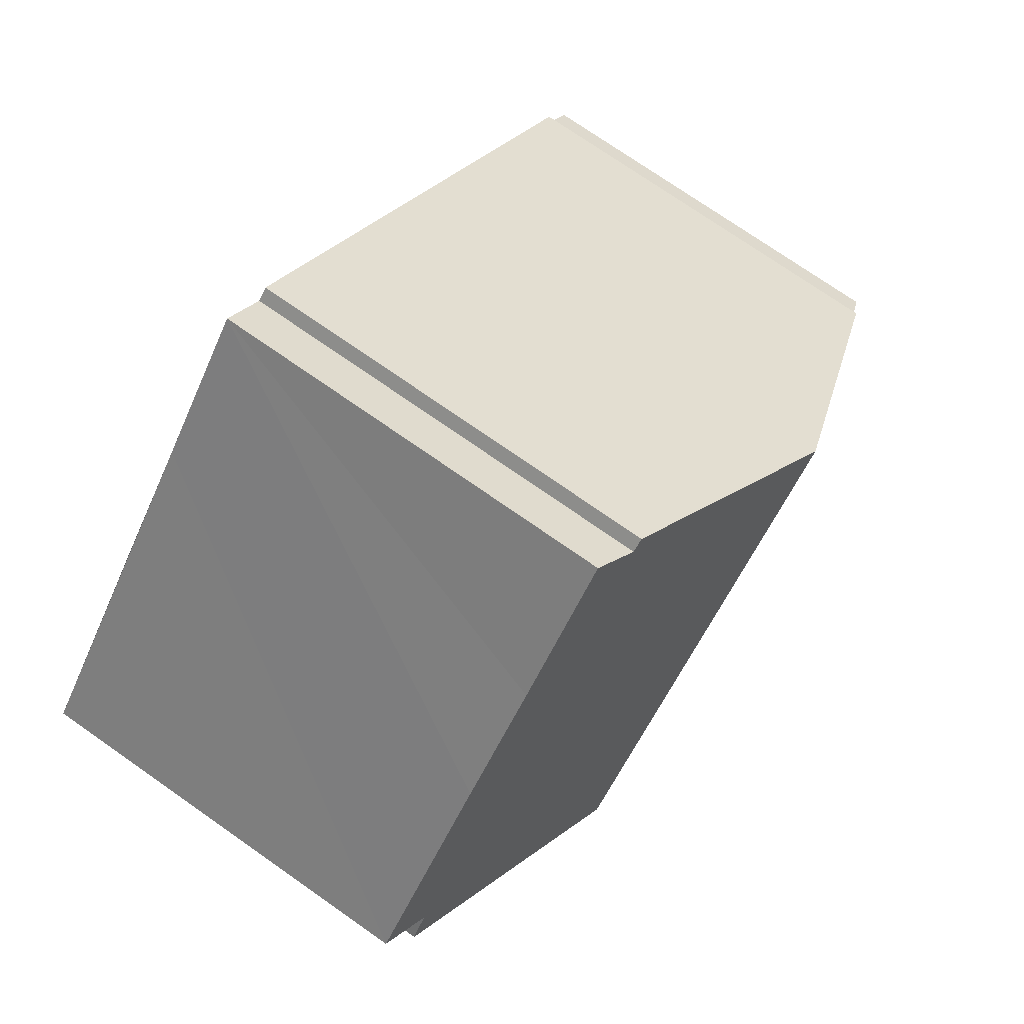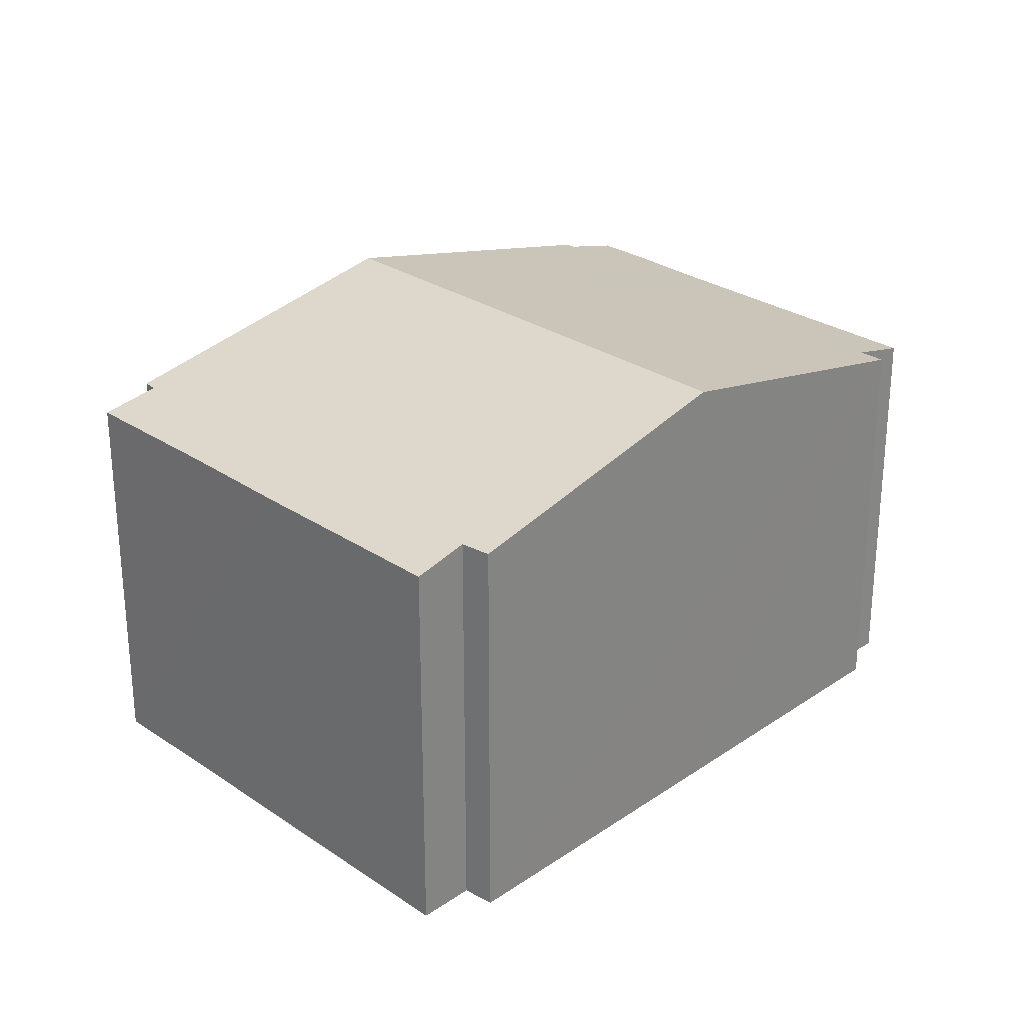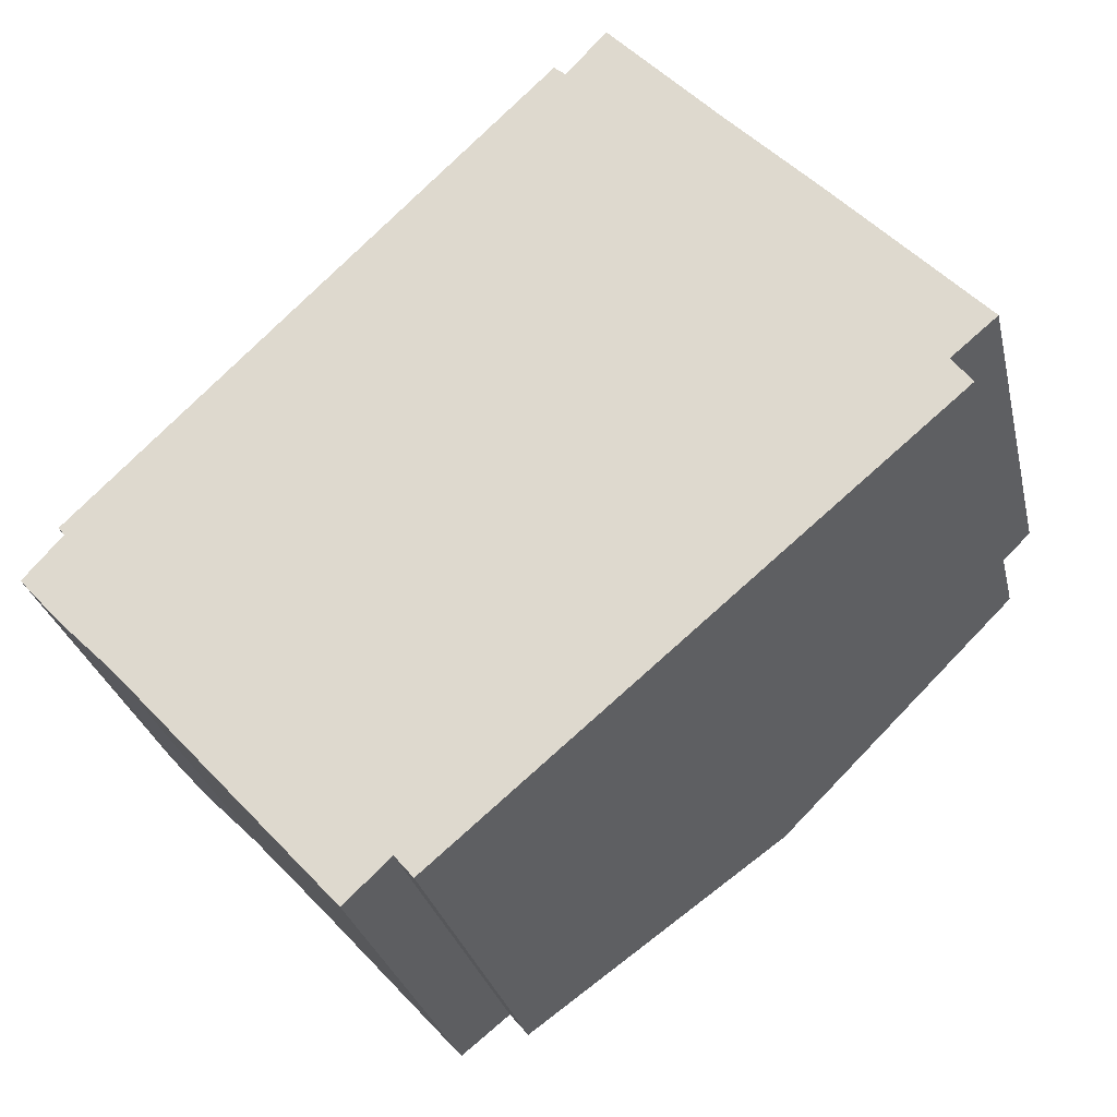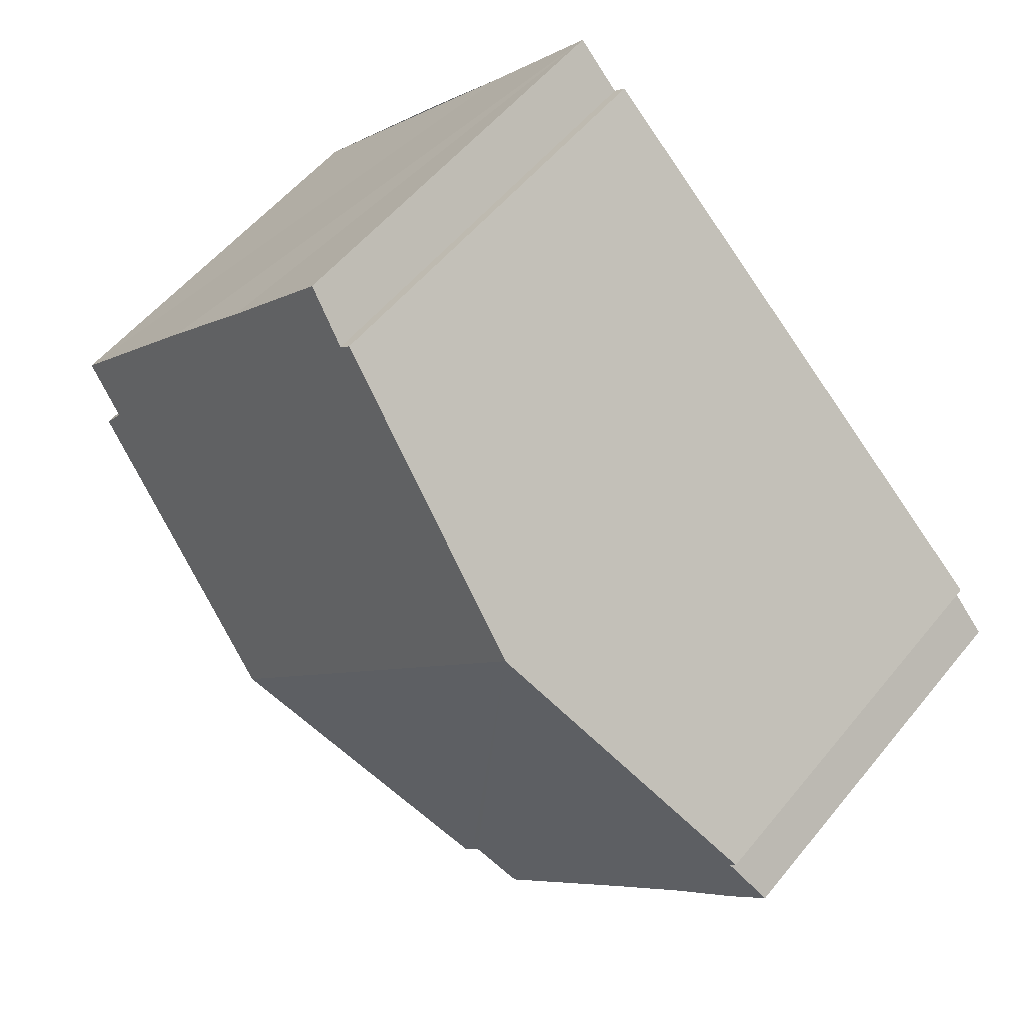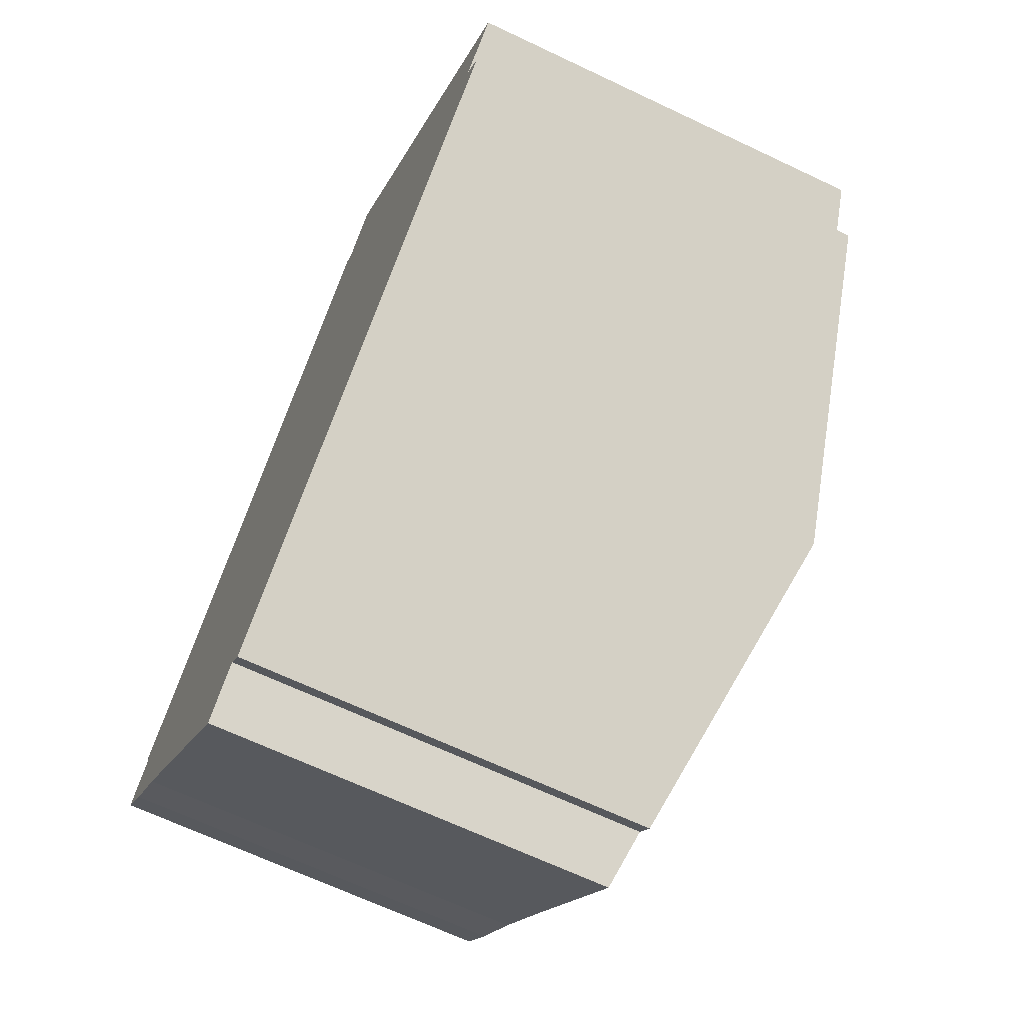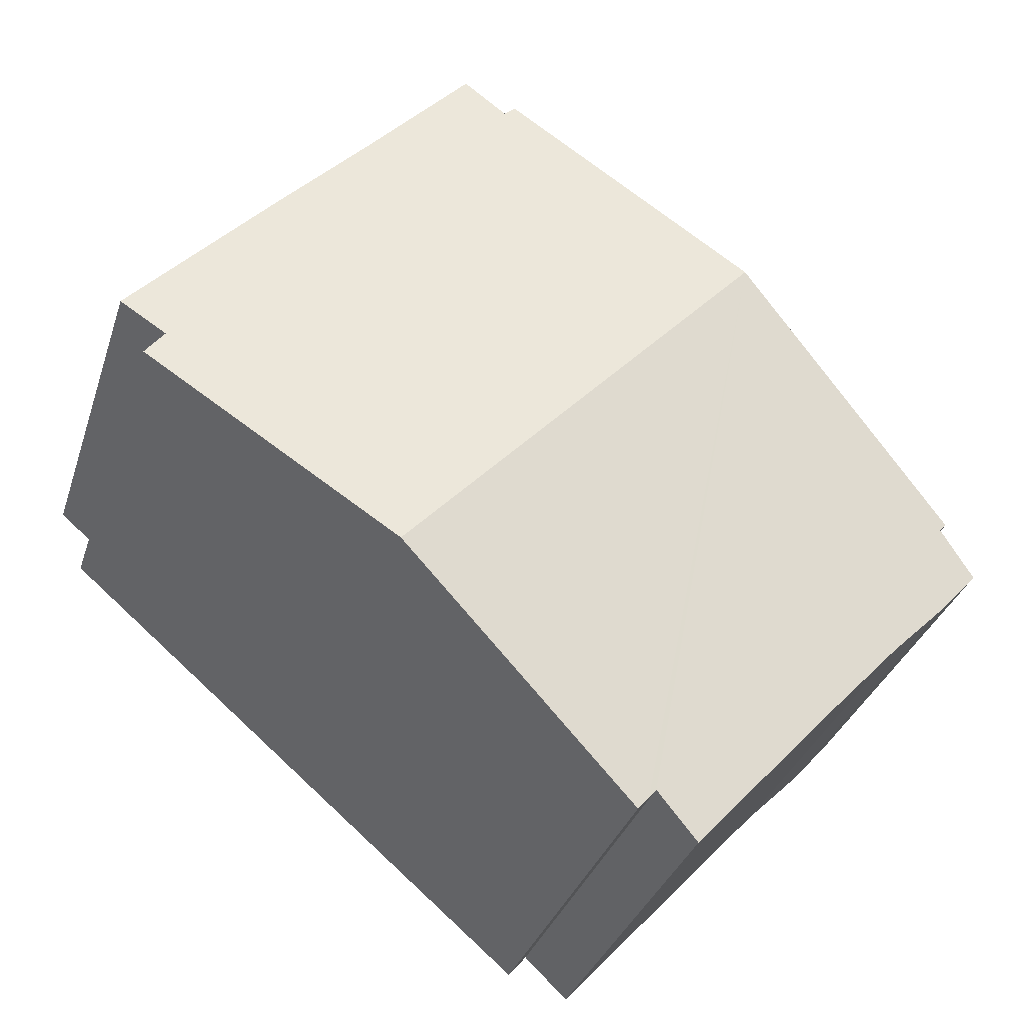
<metadata>
{"format":"obj","ext":"obj","renderer":"f3d","projection":"perspective","resolution":1024,"background":"white","views":[{"elev":74.1,"azim":125.0,"up":"+Z"},{"elev":27.6,"azim":93.5,"up":"+Y"},{"elev":-28.5,"azim":12.6,"up":"+Z"},{"elev":54.4,"azim":-141.8,"up":"+Z"},{"elev":-66.4,"azim":64.5,"up":"+Z"},{"elev":-32.9,"azim":163.3,"up":"+Z"}]}
</metadata>
<code>
v  10.64 7.298 -1.059
v  13.45 6.492 1.721
v  13.63 6.499 1.476
v  13.32 6.488 1.89
v  12.88 6.297 3.749
v  11.7 6.296 5.045
v  9.81 7.52 -1.761
v  10.29 6.3 6.555
v  4.179 7.52 4.374
v  7.961 6.489 7.719
v  8.601 6.298 8.406
v  7.785 6.494 7.874
v  14.03 6.298 2.491
v  0 6.287 3.85e-16
v  0.6 6.472 0.68
v  0.634 6.285 -0.71
v  5.941 6.485 -5.04
v  5.768 6.488 -4.834
v  5.654 6.489 -4.699
v  4.961 6.294 -5.357
v  2.693 6.298 -2.856
v  1.522 6.297 -1.592
v  0.497 6.473 0.8
v  5.941 3.086e-16 -5.04
v  5.654 2.877e-16 -4.699
v  5.768 2.96e-16 -4.834
v  4.961 3.28e-16 -5.357
v  1.522 9.748e-17 -1.592
v  2.693 1.749e-16 -2.856
v  0.634 4.348e-17 -0.71
v  0 0 0
v  0.497 -4.899e-17 0.8
v  0.6 -4.164e-17 0.68
v  13.32 -1.157e-16 1.89
v  14.03 -1.525e-16 2.491
v  13.63 -9.038e-17 1.476
v  10.64 6.484e-17 -1.059
v  9.81 1.078e-16 -1.761
v  4.179 -2.678e-16 4.374
v  7.785 -4.821e-16 7.874
v  7.961 -4.727e-16 7.719
v  8.601 -5.147e-16 8.406
v  10.29 -4.014e-16 6.555
v  11.7 -3.089e-16 5.045
v  12.88 -2.296e-16 3.749
v  13.45 -1.054e-16 1.721
g defaultobject
f 1 2 3
f 2 1 4
f 4 1 5
f 5 1 6
f 6 1 7
f 6 7 8
f 8 7 9
f 8 9 10
f 8 10 11
f 10 9 12
f 5 13 4
f 14 15 16
f 17 9 7
f 9 17 18
f 9 18 19
f 9 19 20
f 9 20 21
f 9 21 22
f 9 22 16
f 9 16 15
f 9 15 23
f 24 18 17
f 18 24 19
f 19 24 25
f 25 24 26
f 27 21 20
f 21 27 22
f 22 27 28
f 28 27 29
f 28 16 22
f 16 28 30
f 16 31 14
f 31 16 30
f 15 32 23
f 32 15 33
f 25 20 19
f 20 25 27
f 13 34 4
f 34 13 35
f 36 1 3
f 1 36 7
f 7 36 17
f 17 36 37
f 17 37 38
f 17 38 24
f 14 33 15
f 33 14 31
f 32 9 23
f 9 32 12
f 12 32 39
f 12 39 40
f 41 11 10
f 11 41 42
f 40 10 12
f 10 40 41
f 42 8 11
f 8 42 6
f 6 42 5
f 5 42 13
f 13 42 43
f 13 43 35
f 35 43 44
f 35 44 45
f 34 2 4
f 2 34 3
f 3 34 36
f 36 34 46
f 45 34 35
f 46 37 36
f 37 46 34
f 37 34 45
f 37 45 44
f 37 44 38
f 38 44 43
f 38 43 24
f 24 43 42
f 24 42 26
f 26 42 25
f 25 42 27
f 27 42 29
f 29 42 41
f 29 41 40
f 29 40 39
f 29 39 28
f 28 39 33
f 33 39 32
f 28 33 30
f 31 30 33

</code>
